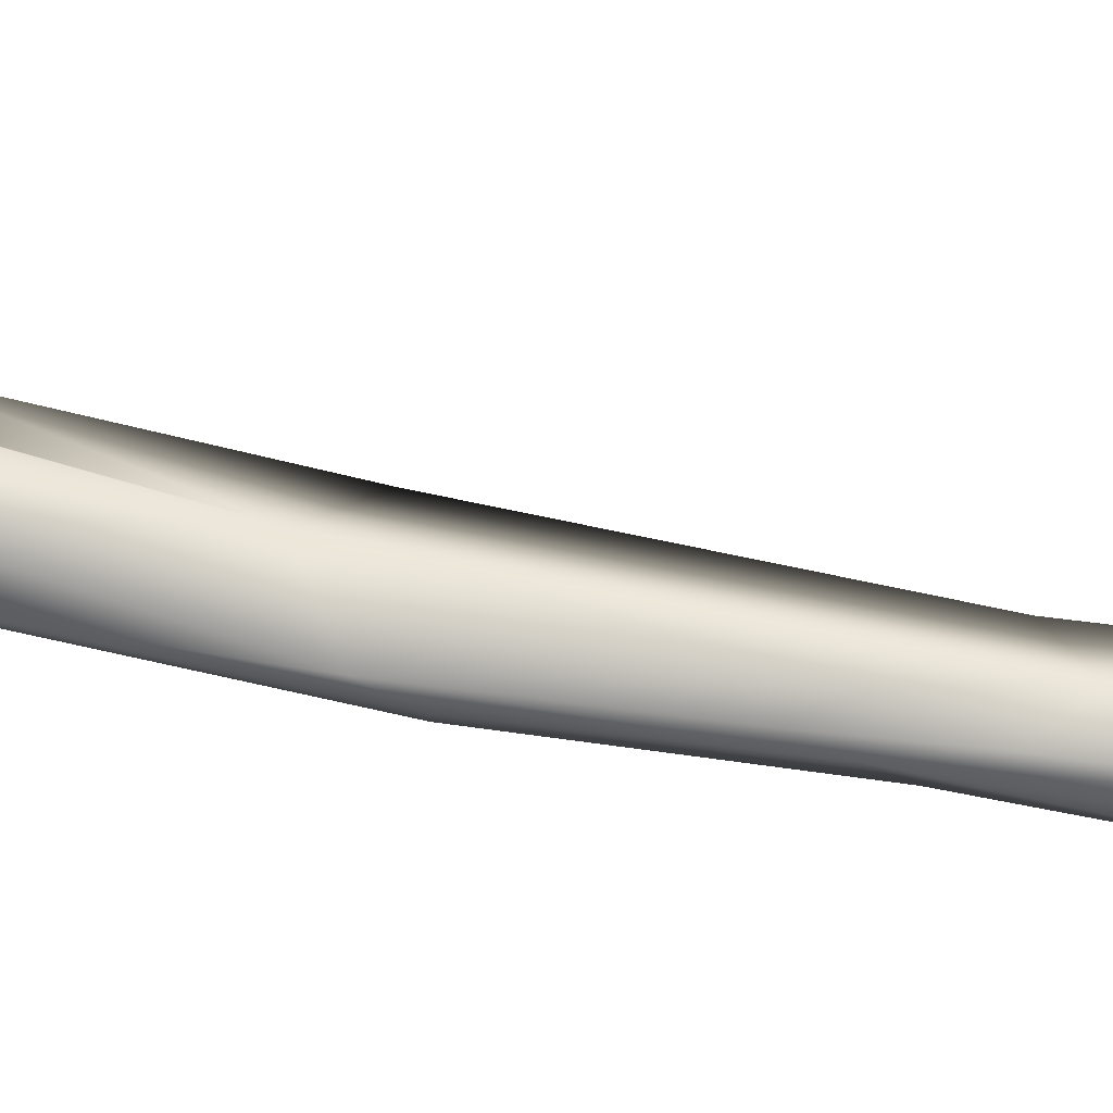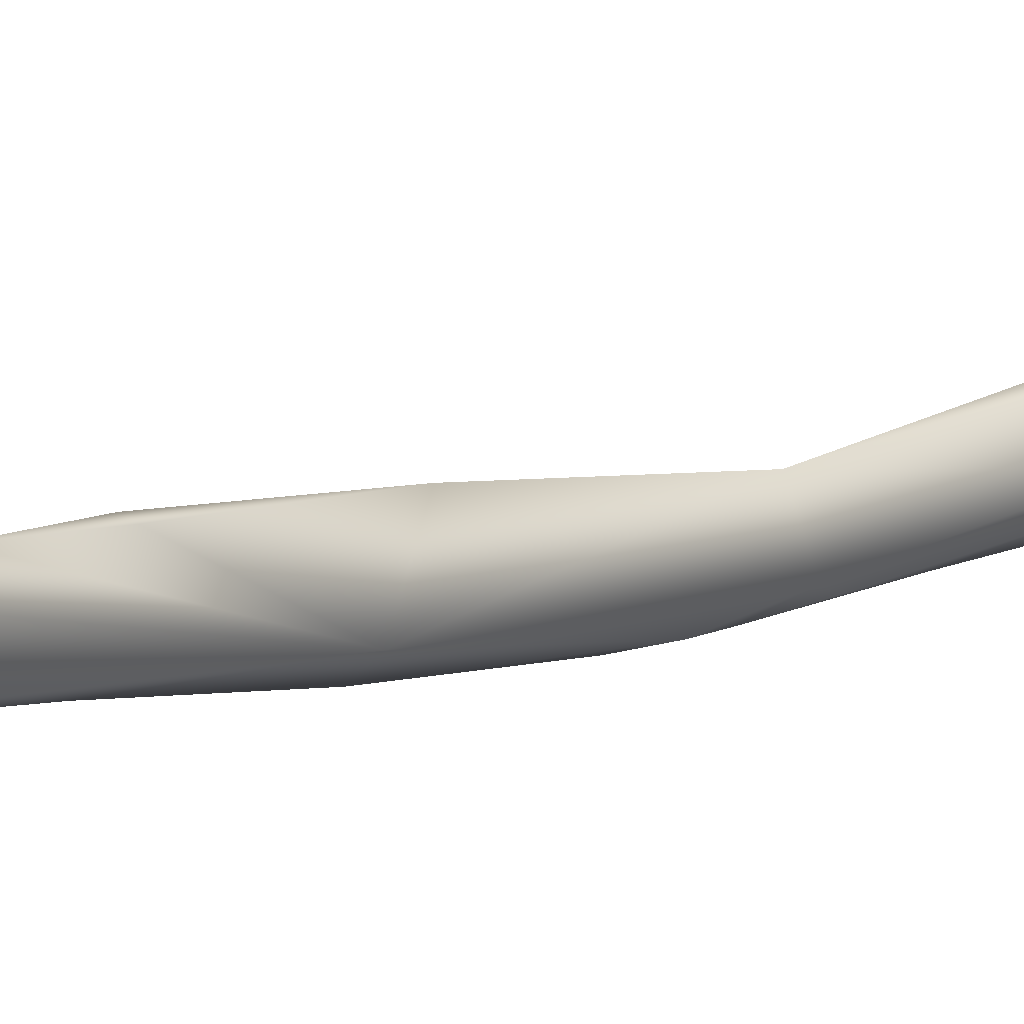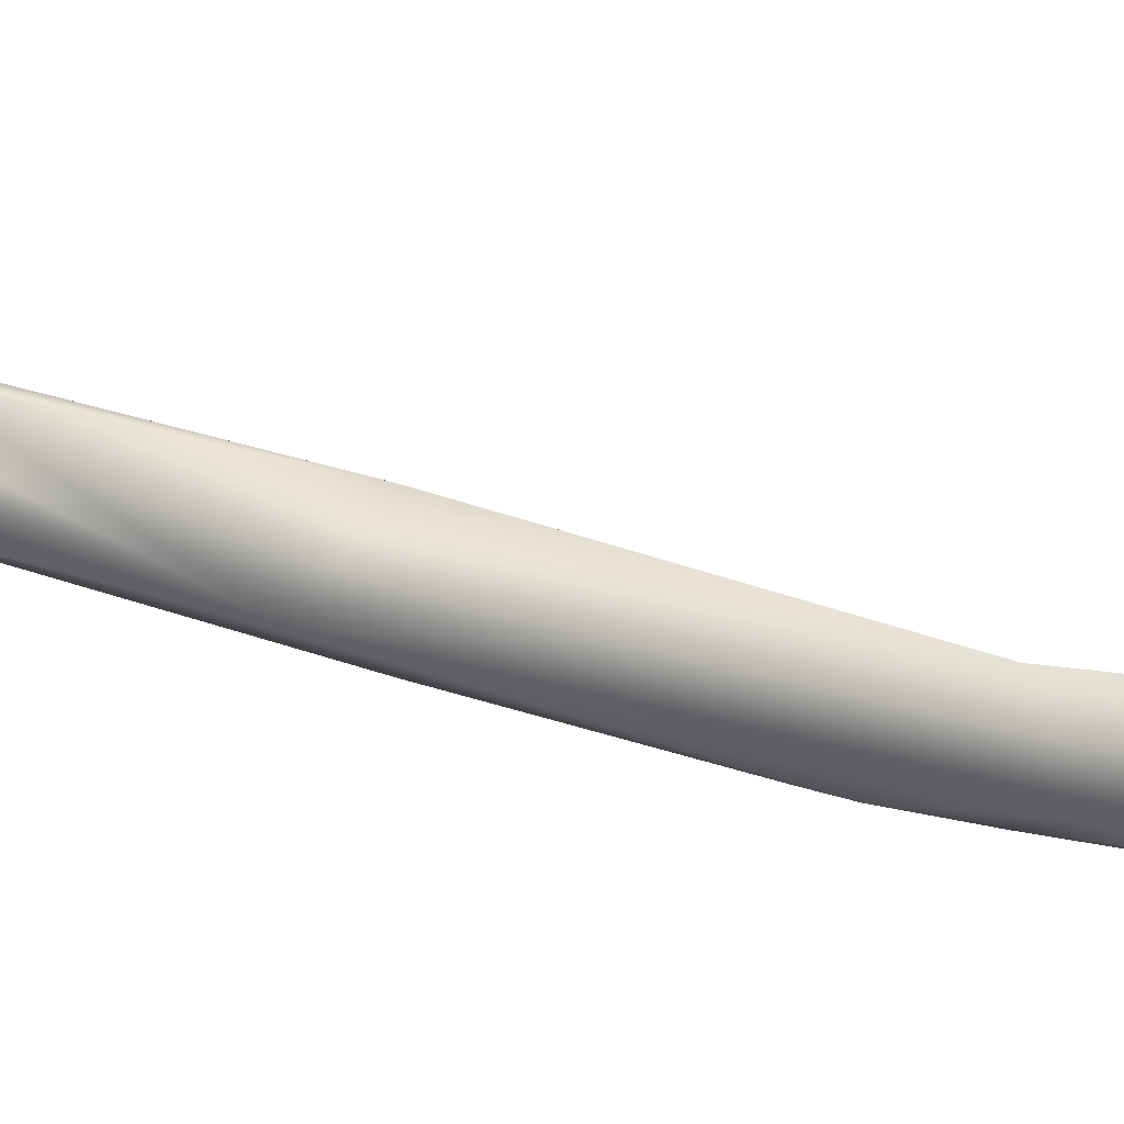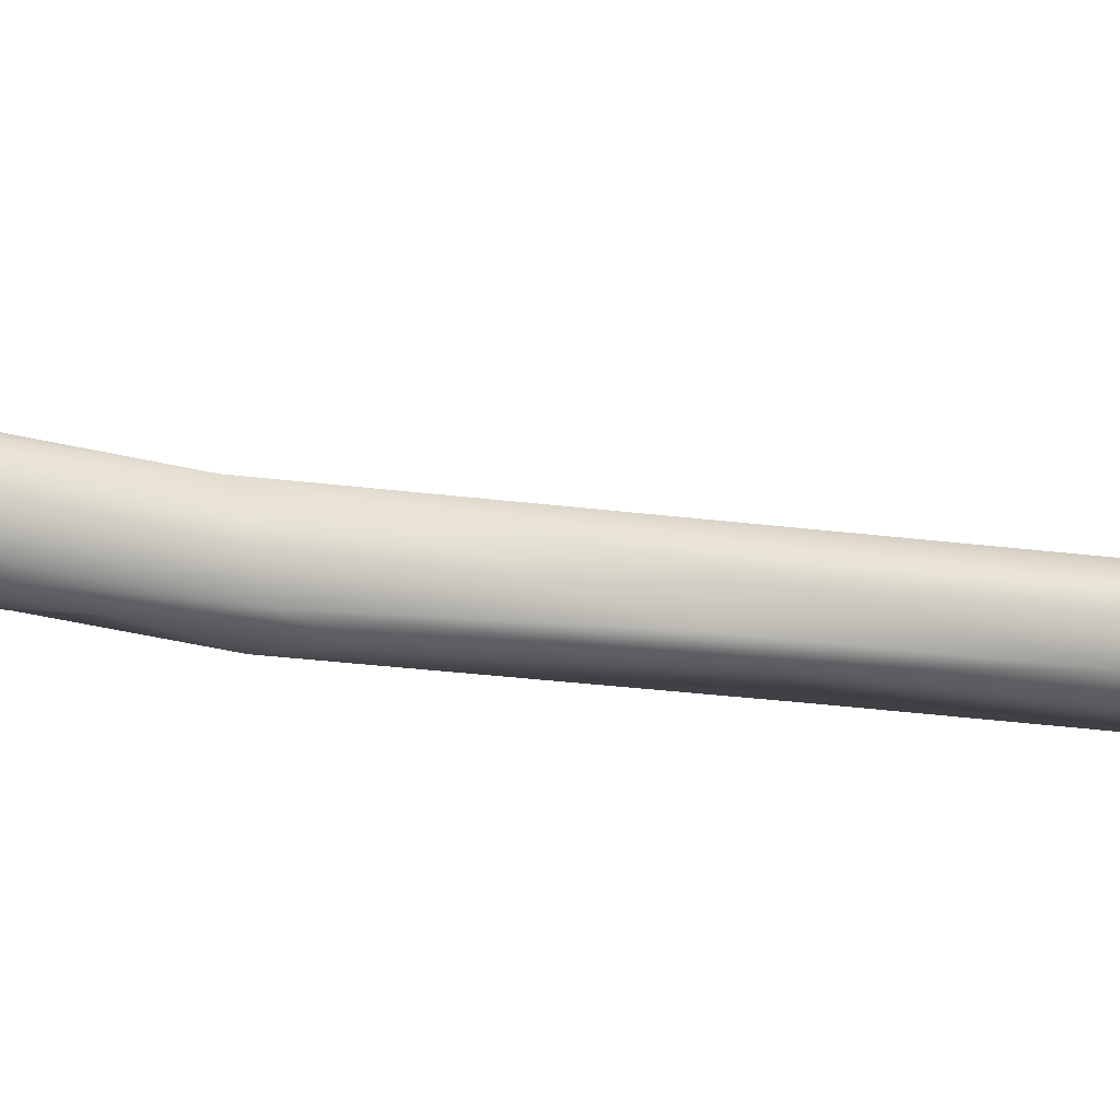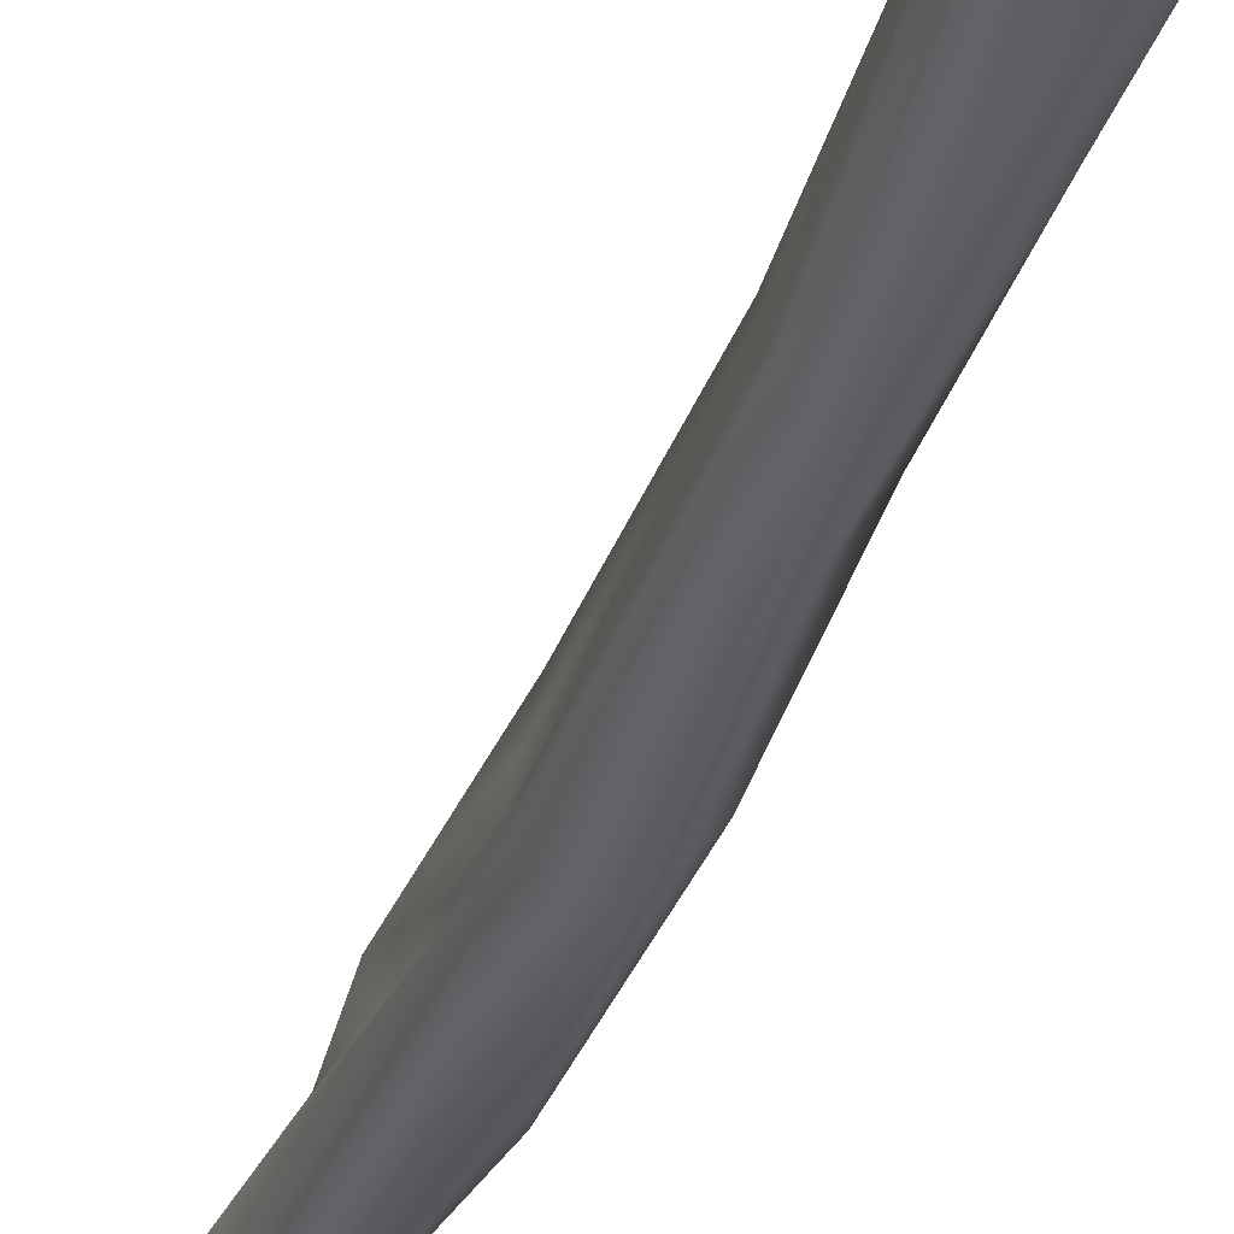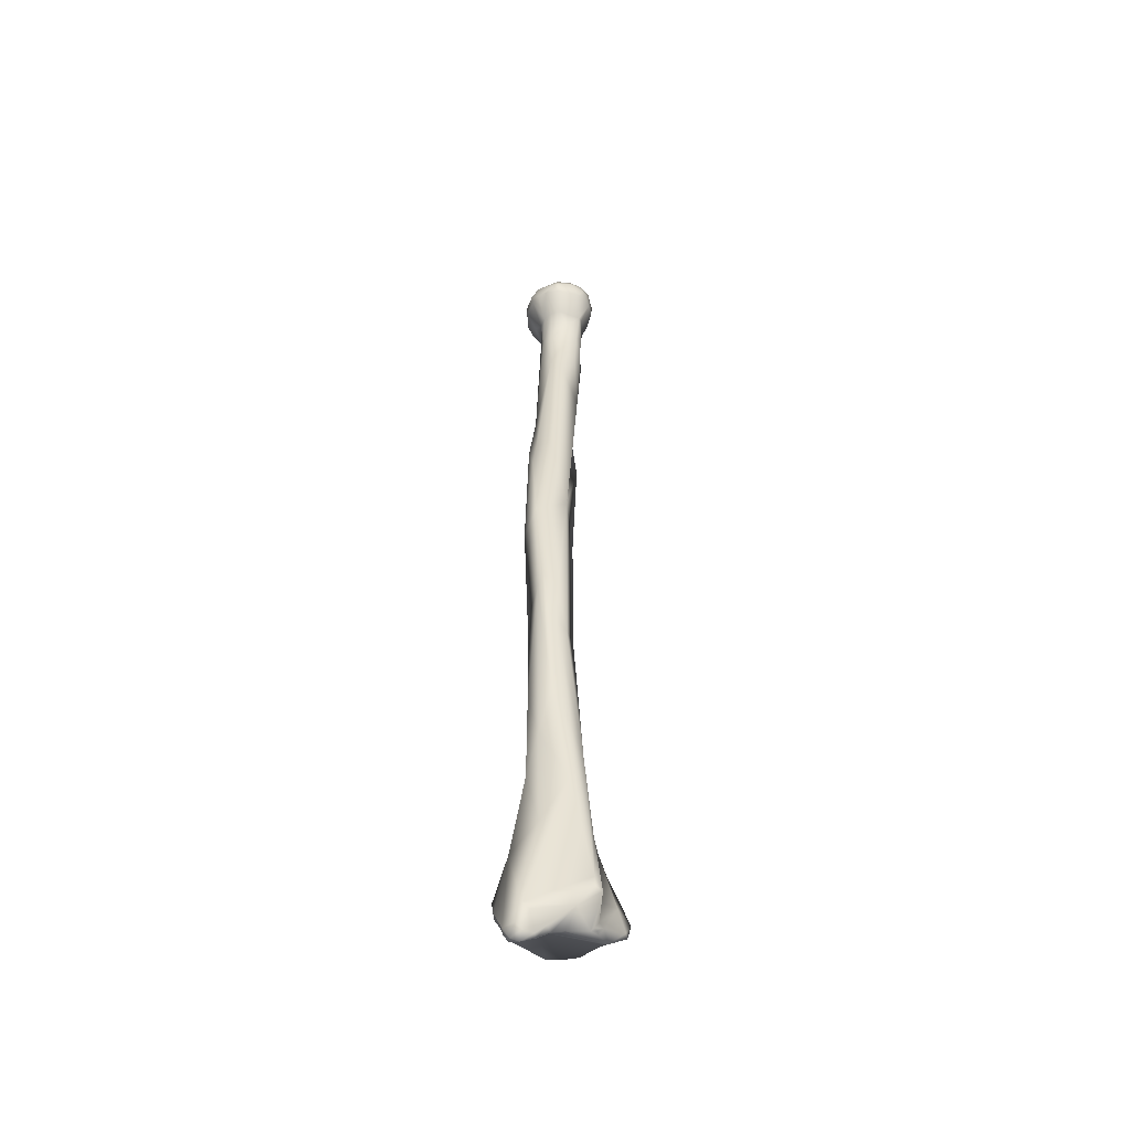
<metadata>
{"format":"obj","ext":"obj","renderer":"f3d","projection":"perspective","resolution":1024,"background":"white","views":[{"elev":-63.6,"azim":-100.2,"up":"+Z"},{"elev":15.3,"azim":-145.2,"up":"+Z"},{"elev":17.0,"azim":-74.1,"up":"+Z"},{"elev":-45.6,"azim":70.7,"up":"+Z"},{"elev":-42.7,"azim":-19.8,"up":"+Z"},{"elev":-43.1,"azim":-166.2,"up":"+Y"}]}
</metadata>
<code>
v -0.01281 -0.2276 -0.01102
v -0.01391 -0.2294 -0.01495
v -0.01879 -0.2294 -0.01546
v -0.007831 -0.2277 -0.008202
v -0.003959 -0.2284 -0.009251
v -0.0103 -0.2229 -0.00897
v -0.006925 -0.2242 -0.007649
v -0.01684 -0.2331 -0.02037
v -0.00357 -0.2325 -0.02758
v -0.02087 -0.2268 -0.01605
v -0.01998 -0.2298 -0.01606
v -0.003494 -0.2259 -0.009132
v -0.001507 -0.2296 -0.01194
v -0.000459 -0.2274 -0.01241
v -0.006535 -0.2204 -0.01322
v -0.01141 -0.2187 -0.01281
v -0.0127 -0.2186 -0.01302
v -0.0168 -0.2316 -0.02395
v -0.02004 -0.2292 -0.01745
v -0.008889 -0.2341 -0.02796
v -0.01434 -0.2338 -0.0239
v -0.01565 -0.233 -0.02378
v 0.002201 -0.2338 -0.02708
v 0.001082 -0.2369 -0.03176
v 0.001192 -0.2327 -0.02416
v -0.004699 -0.2374 -0.03266
v -0.007458 -0.2356 -0.03122
v -0.0164 -0.2154 -0.01751
v -0.01875 -0.2242 -0.01916
v 0.002611 -0.2325 -0.02519
v 0.002632 -0.2285 -0.01973
v 0.00096 -0.2248 -0.0231
v -0.006479 -0.2144 -0.01686
v -0.005214 -0.2194 -0.01591
v -0.01001 -0.2144 -0.0152
v -0.01628 -0.2315 -0.02616
v -0.0156 -0.2329 -0.02544
v -0.01532 -0.2328 -0.02663
v -0.01017 -0.2346 -0.02952
v -0.0146 -0.2336 -0.02684
v 0.001925 -0.2361 -0.03305
v 0.003622 -0.2315 -0.03141
v -0.00176 -0.2385 -0.03394
v 0.000171 -0.2378 -0.03463
v -0.00706 -0.2347 -0.03273
v -0.004768 -0.2369 -0.03388
v -0.01283 -0.2302 -0.03143
v -0.01053 -0.2089 -0.01664
v -0.0145 -0.2092 -0.01818
v -0.01679 -0.2266 -0.02585
v 0.004889 -0.2294 -0.02726
v 0.004817 -0.2302 -0.0303
v 0.004709 -0.2254 -0.02913
v -0.003106 -0.2092 -0.02141
v 0.001638 -0.2161 -0.03205
v -0.01771 -0.2257 -0.02861
v 0.001706 -0.2356 -0.03516
v 0.00417 -0.2305 -0.03335
v -0.002656 -0.2369 -0.03577
v -0.001335 -0.2354 -0.03662
v -0.0041 -0.2321 -0.03533
v -0.01649 -0.2251 -0.03022
v -0.00262 -0.2306 -0.03624
v -0.01175 -0.1949 -0.01798
v -0.007865 -0.1878 -0.01767
v -0.003824 -0.1846 -0.01954
v -0.01507 -0.209 -0.02486
v 0.004859 -0.2275 -0.0322
v -0.000879 -0.1874 -0.02505
v -0.001127 -0.1942 -0.02937
v -0.004849 -0.2083 -0.032
v -0.01634 -0.2227 -0.02989
v -0.01101 -0.1966 -0.03006
v -0.008743 -0.1468 -0.01647
v -0.01302 -0.1878 -0.02477
v 0.00128 -0.1416 -0.02141
v -0.000488 -0.1701 -0.02657
v -0.00405 -0.1831 -0.03004
v -0.01078 -0.1801 -0.02776
v -0.006709 -0.17 -0.02939
v -0.006915 -0.1081 -0.009187
v -0.009404 -0.1507 -0.02552
v -0.007713 -0.1015 -0.01865
v -0.008273 -0.1548 -0.02743
v 0.004237 -0.07419 -0.009913
v 0.002744 -0.112 -0.02038
v -0.002631 -0.1368 -0.02717
v 0.000514 -0.1116 -0.02362
v -0.005385 -0.1456 -0.02805
v -0.005447 -0.07709 -0.004369
v -0.007081 -0.07702 -0.004865
v -0.007344 -0.1369 -0.0265
v -0.002792 -0.07532 -0.01638
v -0.004357 -0.03902 -0.009127
v -0.006724 -0.046 -0.002282
v -0.005179 -0.06182 -0.002923
v -0.001008 -0.1064 -0.02341
v 0.00346 -0.06655 -0.006608
v 0.003693 -0.07581 -0.01413
v 0.00133 -0.08475 -0.01884
v -0.003914 -0.132 -0.02699
v 0.001031 -0.07538 -0.01624
v -0.000632 -0.03244 -0.008162
v -0.003284 -0.02397 -0.005203
v -0.006506 -0.03055 -0.004339
v -0.003637 -0.02709 0.004824
v -0.006663 -0.02653 0.002639
v -0.007226 -0.02717 -0.000762
v 0.003416 -0.04857 -0.002369
v -0.000447 -0.04364 0.001803
v 0.00281 -0.06145 -0.01102
v 0.002935 -0.01876 -0.003659
v -5.6e-05 -0.01811 -0.004702
v -0.006578 -0.01802 -0.002388
v -0.004396 -0.01399 -0.004581
v -0.005425 -0.02355 0.003148
v -0.001207 -0.02406 0.004948
v 0.000868 -0.03554 0.003937
v 0.001047 -0.03162 0.004724
v -0.006546 -0.01838 0.002195
v -0.007401 -0.01602 -0.000166
v 0.003479 -0.0445 -0.001388
v 0.002715 -0.04427 -0.000345
v 0.00234 -0.04031 0.002064
v 0.004772 -0.02418 0.001531
v 0.004433 -0.01875 -0.000697
v 0.004551 -0.01005 0.000245
v 0.003862 -0.01001 -0.002737
v 0.002312 -0.009756 -0.004922
v 6.1e-05 -0.009267 -0.006088
v -0.002793 -0.009485 -0.006204
v -0.007544 -0.009581 -0.002727
v -0.004422 -0.01917 0.004021
v 0.002231 -0.01949 0.003887
v -0.000838 -0.01155 0.006633
v 0.002006 -0.01536 0.004294
v 0.00319 -0.03185 0.00351
v 0.00363 -0.02423 0.003397
v -0.006674 -0.01347 0.003189
v -0.007898 -0.009528 -0.001405
v 0.003888 -0.01943 0.002119
v 0.003811 -0.0148 0.002163
v 0.003255 -0.01096 0.003995
v 0.005935 -0.007421 0.006119
v 0.006295 -0.007474 1.2e-05
v 0.007758 -0.005096 -0.004224
v 0.005232 -0.004721 -0.007624
v 0.000527 -0.004327 -0.01015
v 0.003066 -0.004451 -0.009379
v -0.008384 -0.004303 -0.006957
v -0.003295 -0.004456 -0.009921
v -0.01038 -0.004497 -0.002311
v -0.003923 -0.01127 0.005973
v 0.003492 -0.009098 0.007208
v 0.002209 -0.01147 0.005278
v -0.000624 -0.0094 0.008427
v -0.007047 -0.009992 0.003084
v -0.01045 -0.004622 0.000589
v 0.003387 -0.005394 0.008432
v 0.00558 -0.000392 0.007261
v 0.007822 -0.006408 0.003516
v 0.008658 -0.005775 0.000174
v 0.007988 -0.002455 -0.004045
v 0.005633 -0.001649 -0.007309
v -0.00134 -0.001469 -0.01018
v 0.003438 0.000696 -0.007988
v -0.006608 -3.8e-05 -0.007873
v -0.003223 -0.001531 -0.01018
v -0.009383 -0.001136 -0.005472
v -0.009975 -0.001139 -0.003982
v -0.01017 0.001355 -0.001946
v -0.01053 -0.001432 0.001122
v -0.003776 -0.008705 0.00786
v -0.008142 -0.006249 0.004253
v -0.003608 -0.003195 0.009032
v -0.001906 -0.004884 0.009199
v 0.000338 -0.000568 0.009643
v 0.007954 0.000446 0.000758
v 0.004665 0.000666 0.006121
v 0.007756 -3.4e-05 -0.003134
v 0.005622 0.000272 -0.006268
v -0.002526 0.000936 -0.009179
v 0.002673 0.001419 -0.006609
v -0.008684 0.001556 -0.00498
v -0.006185 0.00134 -0.007391
v -0.008504 0.001057 0.004229
v -0.008497 0.002203 -0.001495
v -0.0092 -0.001812 0.004161
v -0.003293 -6.5e-05 0.009131
v -0.002797 0.001095 0.007738
v 0.007013 0.000477 -0.00304
v 0.001661 -0.000403 0.001182
v -0.00728 0.002313 -0.004042
v -0.007127 0.002063 0.003676
f 3 2 1
f 5 4 1
f 1 7 6
f 7 1 4
f 1 6 3
f 5 1 2
f 8 2 3
f 9 5 2
f 2 8 9
f 11 3 10
f 3 11 8
f 6 10 3
f 12 4 5
f 7 4 12
f 13 5 9
f 14 5 13
f 5 14 12
f 15 6 7
f 15 16 6
f 16 17 6
f 10 6 17
f 12 15 7
f 19 18 8
f 11 19 8
f 21 20 8
f 20 9 8
f 22 21 8
f 18 22 8
f 24 23 9
f 9 25 13
f 23 25 9
f 24 9 26
f 26 9 27
f 9 20 27
f 28 10 17
f 29 10 28
f 19 10 29
f 19 11 10
f 14 15 12
f 30 13 25
f 13 31 14
f 31 13 30
f 15 14 32
f 14 31 32
f 15 33 16
f 34 33 15
f 34 15 32
f 35 17 16
f 33 35 16
f 28 17 35
f 18 29 36
f 37 22 18
f 38 18 36
f 38 37 18
f 29 18 19
f 27 20 39
f 21 39 20
f 40 21 22
f 39 21 40
f 37 40 22
f 41 23 24
f 23 30 25
f 42 30 23
f 42 23 41
f 24 26 43
f 24 44 41
f 43 44 24
f 45 26 27
f 26 45 46
f 46 43 26
f 27 39 47
f 27 47 45
f 49 28 48
f 35 48 28
f 49 29 28
f 29 49 50
f 29 50 36
f 31 30 51
f 52 30 42
f 30 52 51
f 53 31 51
f 32 31 53
f 32 53 34
f 33 34 54
f 48 33 54
f 33 48 35
f 54 34 55
f 53 55 34
f 56 36 50
f 56 38 36
f 40 37 38
f 56 40 38
f 40 47 39
f 56 47 40
f 57 42 41
f 41 44 57
f 58 42 57
f 58 52 42
f 43 46 59
f 43 59 44
f 60 44 59
f 44 60 57
f 61 45 47
f 61 46 45
f 59 46 61
f 63 47 62
f 47 63 61
f 56 62 47
f 49 48 64
f 64 48 65
f 65 48 66
f 48 54 66
f 50 49 67
f 64 67 49
f 67 56 50
f 68 53 51
f 52 68 51
f 68 52 58
f 53 68 55
f 54 69 66
f 69 54 55
f 71 70 55
f 55 70 69
f 55 68 58
f 71 55 63
f 63 55 57
f 55 58 57
f 67 72 56
f 56 72 62
f 57 60 63
f 63 59 61
f 59 63 60
f 62 72 63
f 63 73 71
f 63 72 73
f 65 74 64
f 75 67 64
f 75 64 74
f 66 74 65
f 74 66 76
f 69 76 66
f 72 67 75
f 76 69 77
f 69 70 77
f 78 77 70
f 70 71 78
f 73 78 71
f 79 73 72
f 79 72 75
f 73 80 78
f 80 73 79
f 76 81 74
f 75 74 82
f 83 82 74
f 81 83 74
f 75 84 79
f 75 82 84
f 85 81 76
f 85 76 86
f 87 76 77
f 76 87 88
f 88 86 76
f 77 78 87
f 80 87 78
f 80 79 84
f 84 89 80
f 87 80 89
f 85 90 81
f 83 81 91
f 91 81 90
f 82 92 89
f 82 89 84
f 92 82 83
f 94 93 83
f 96 95 83
f 97 92 83
f 97 83 93
f 96 83 91
f 95 94 83
f 85 98 90
f 85 86 99
f 99 98 85
f 88 100 86
f 100 99 86
f 101 97 87
f 87 89 101
f 87 97 88
f 97 100 88
f 101 89 92
f 96 91 90
f 96 90 98
f 101 92 97
f 100 97 93
f 93 102 100
f 93 103 102
f 93 94 103
f 103 94 104
f 95 105 94
f 104 94 105
f 96 106 95
f 95 106 107
f 105 95 108
f 108 95 107
f 96 98 109
f 106 96 110
f 110 96 109
f 98 99 111
f 111 109 98
f 99 100 102
f 111 99 102
f 111 102 103
f 103 112 111
f 112 103 113
f 104 113 103
f 104 105 114
f 113 104 115
f 114 115 104
f 105 108 114
f 116 107 106
f 117 116 106
f 118 106 110
f 106 118 119
f 106 119 117
f 107 116 120
f 108 107 120
f 108 121 114
f 120 121 108
f 122 109 111
f 110 109 123
f 123 109 122
f 124 118 110
f 110 123 124
f 122 111 125
f 126 125 111
f 111 112 126
f 126 112 127
f 127 112 128
f 128 112 129
f 130 112 113
f 130 129 112
f 130 113 131
f 113 115 131
f 121 132 114
f 115 114 132
f 115 132 131
f 116 117 133
f 120 116 133
f 117 119 134
f 135 133 117
f 117 136 135
f 136 117 134
f 118 124 137
f 137 119 118
f 138 119 137
f 134 119 138
f 133 139 120
f 121 120 139
f 121 140 132
f 140 121 139
f 122 124 123
f 137 122 125
f 122 137 124
f 141 138 125
f 138 137 125
f 125 126 141
f 142 126 127
f 126 142 141
f 127 143 142
f 127 145 144
f 127 144 143
f 127 128 145
f 128 147 146
f 146 145 128
f 147 128 129
f 148 129 130
f 147 129 149
f 149 129 148
f 148 130 131
f 150 131 132
f 151 148 131
f 151 131 150
f 140 152 132
f 150 132 152
f 139 133 153
f 133 135 153
f 141 142 134
f 134 138 141
f 134 142 136
f 155 154 135
f 153 135 156
f 135 136 155
f 135 154 156
f 143 155 136
f 142 143 136
f 153 157 139
f 139 157 140
f 152 140 158
f 158 140 157
f 143 144 155
f 154 144 159
f 159 144 160
f 160 144 161
f 144 154 155
f 145 161 144
f 161 145 162
f 145 146 162
f 163 162 146
f 147 163 146
f 149 164 147
f 163 147 164
f 151 165 148
f 149 148 165
f 166 164 149
f 166 149 165
f 168 150 167
f 150 168 151
f 150 169 167
f 170 150 152
f 169 150 170
f 165 151 168
f 172 171 152
f 152 158 172
f 152 171 170
f 153 156 173
f 174 153 173
f 174 157 153
f 156 154 159
f 156 175 173
f 156 176 175
f 156 159 176
f 157 174 158
f 172 158 174
f 177 159 160
f 159 177 176
f 161 178 160
f 177 160 179
f 160 178 179
f 161 162 178
f 162 163 178
f 163 180 178
f 181 163 164
f 180 163 181
f 181 164 166
f 182 165 168
f 165 182 166
f 181 166 183
f 183 166 182
f 169 184 167
f 184 185 167
f 182 167 185
f 167 182 168
f 170 184 169
f 184 170 171
f 186 171 172
f 187 171 186
f 187 184 171
f 186 172 188
f 188 172 174
f 174 173 175
f 188 174 175
f 176 189 175
f 189 188 175
f 189 176 177
f 189 177 190
f 177 179 190
f 180 191 178
f 179 178 192
f 192 178 191
f 190 179 192
f 191 180 181
f 181 183 191
f 182 193 183
f 182 185 193
f 192 183 193
f 192 191 183
f 184 193 185
f 187 193 184
f 188 189 186
f 186 190 194
f 186 189 190
f 186 194 187
f 192 193 187
f 192 187 194
f 192 194 190

</code>
